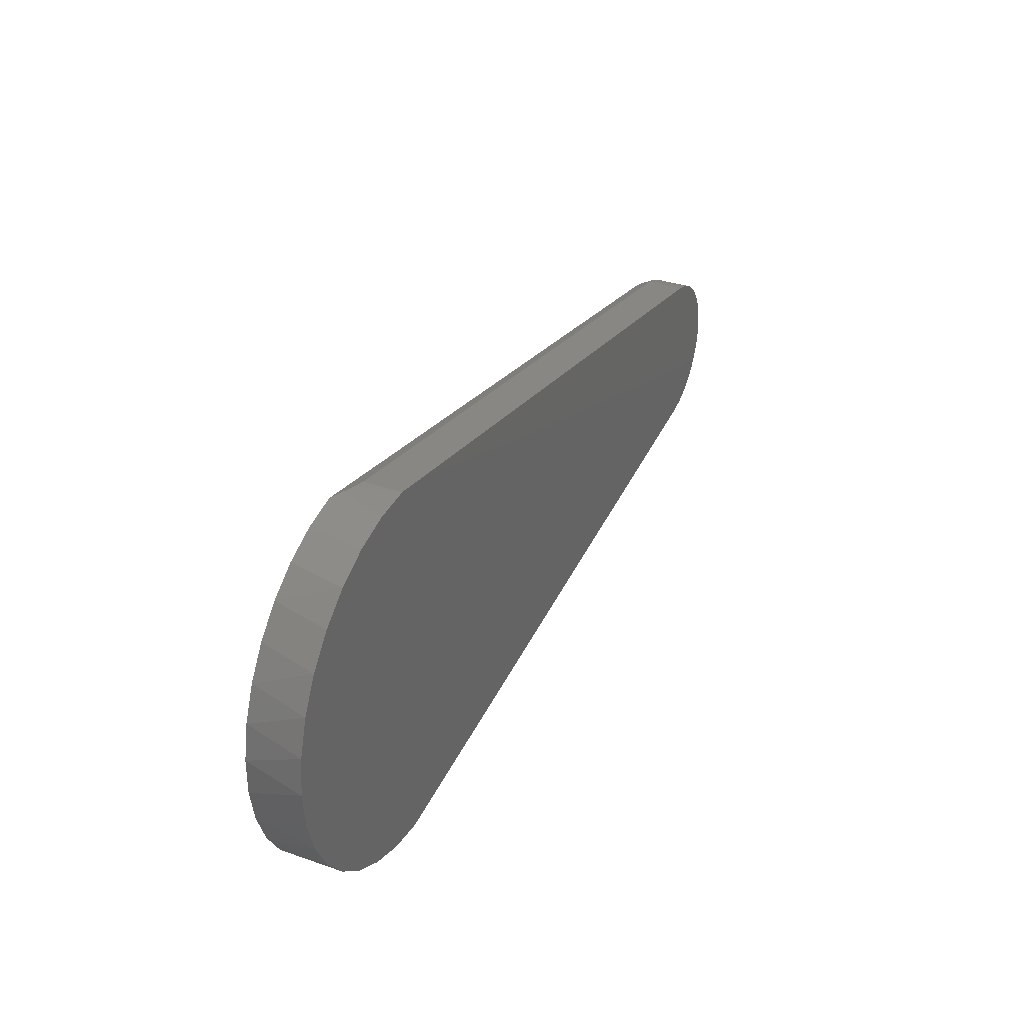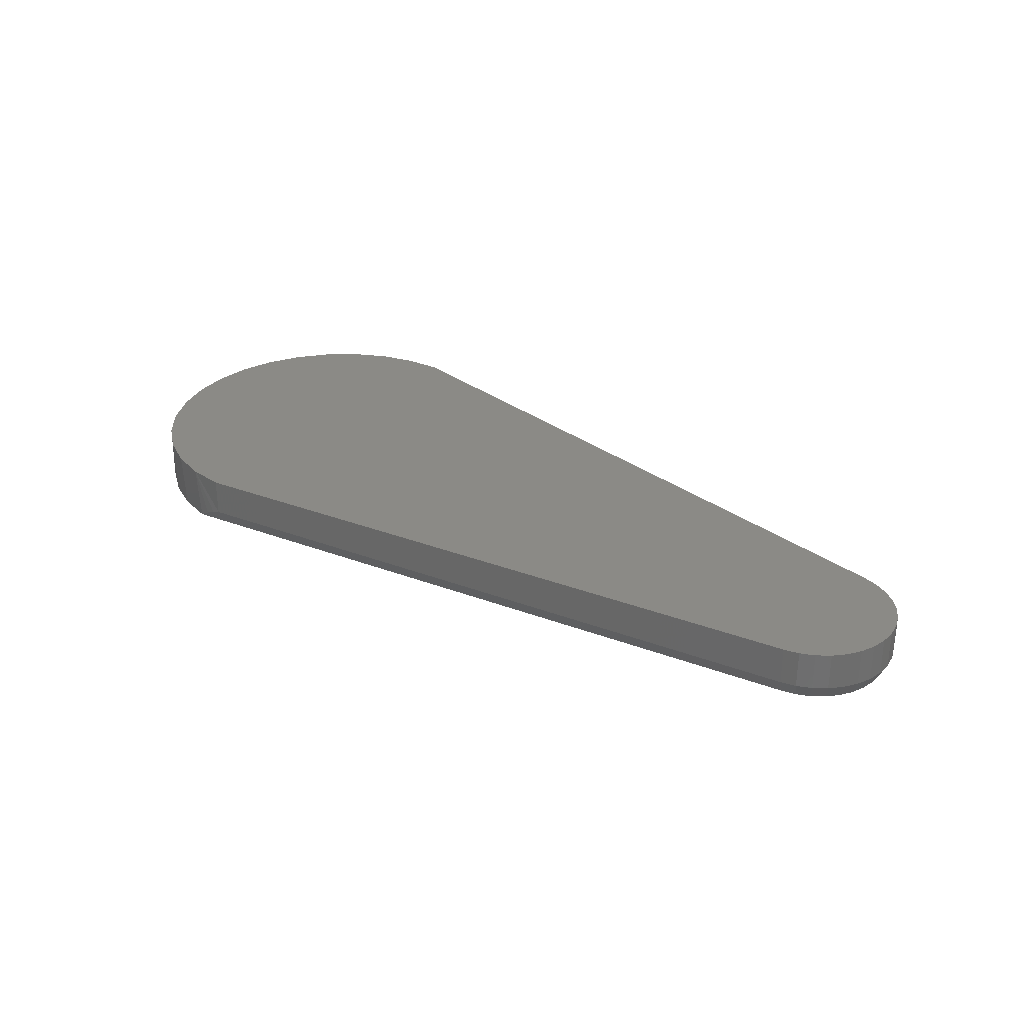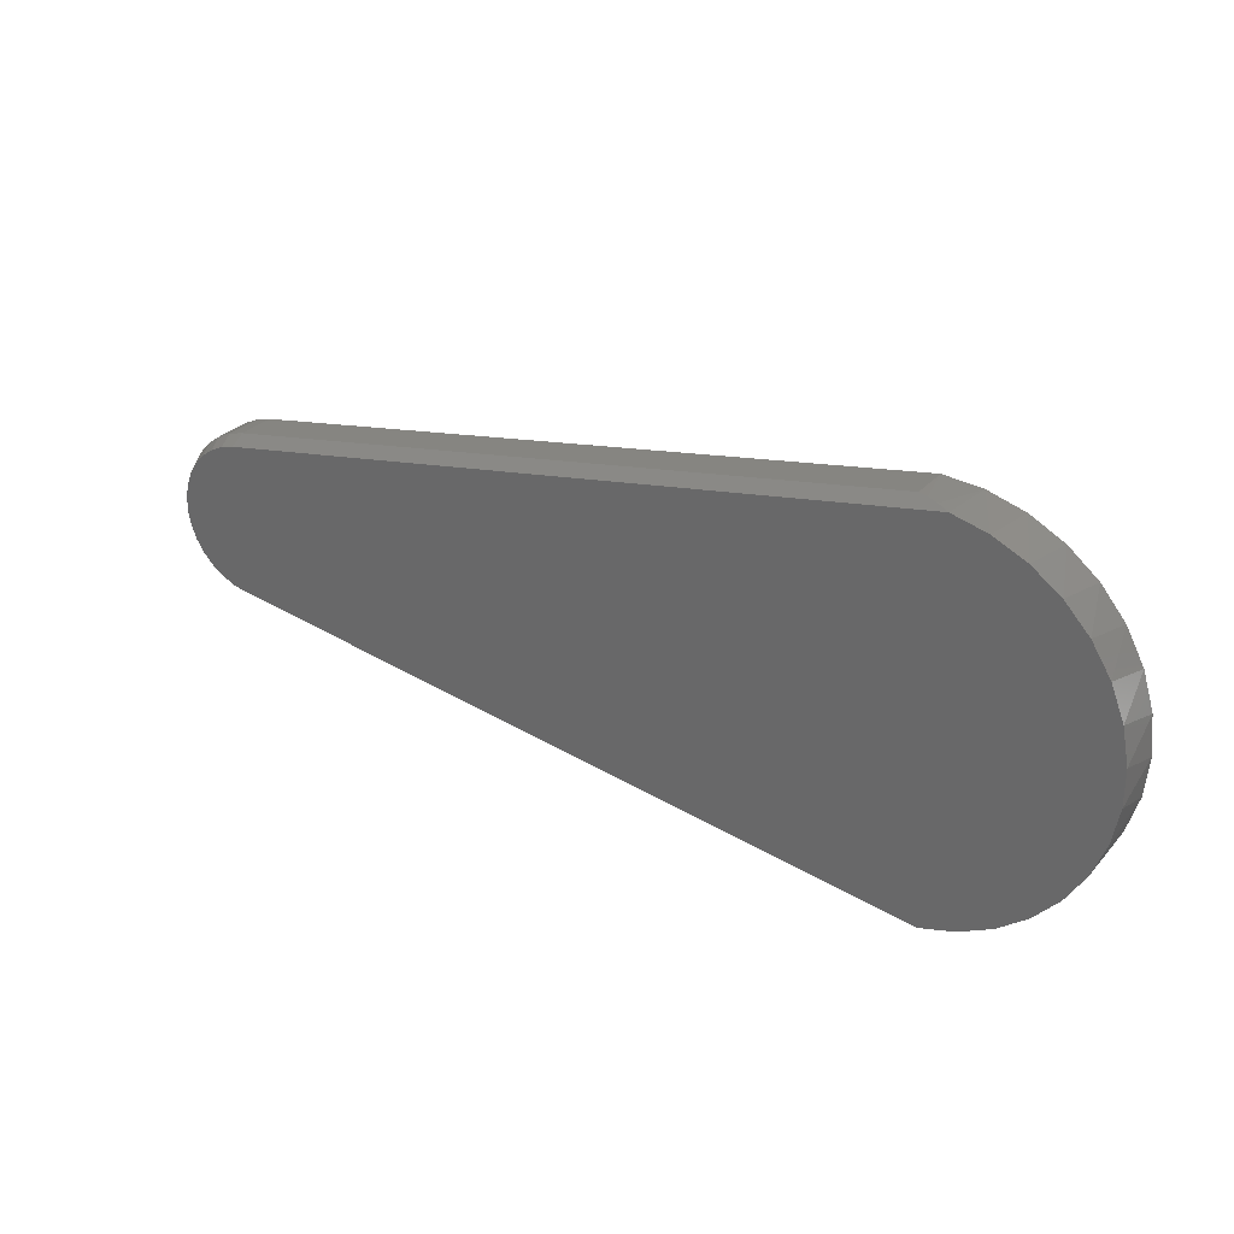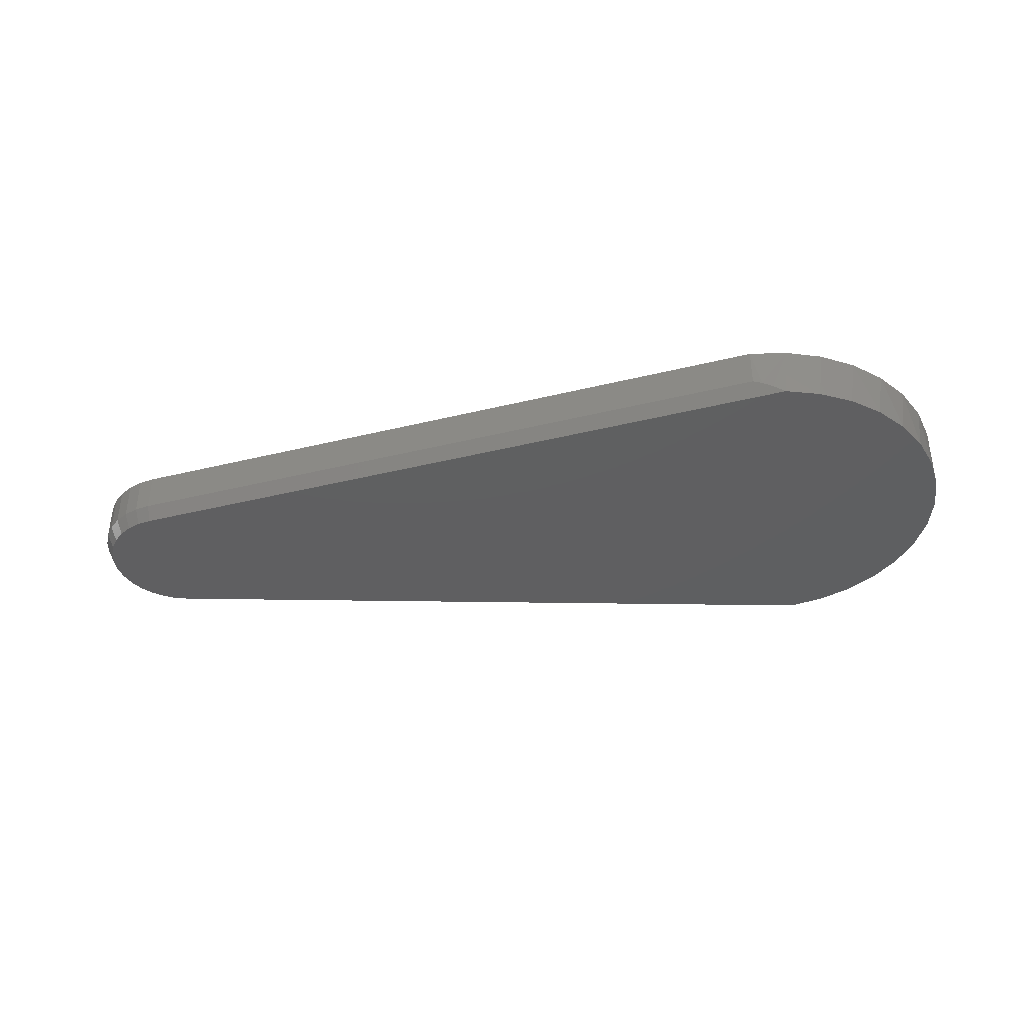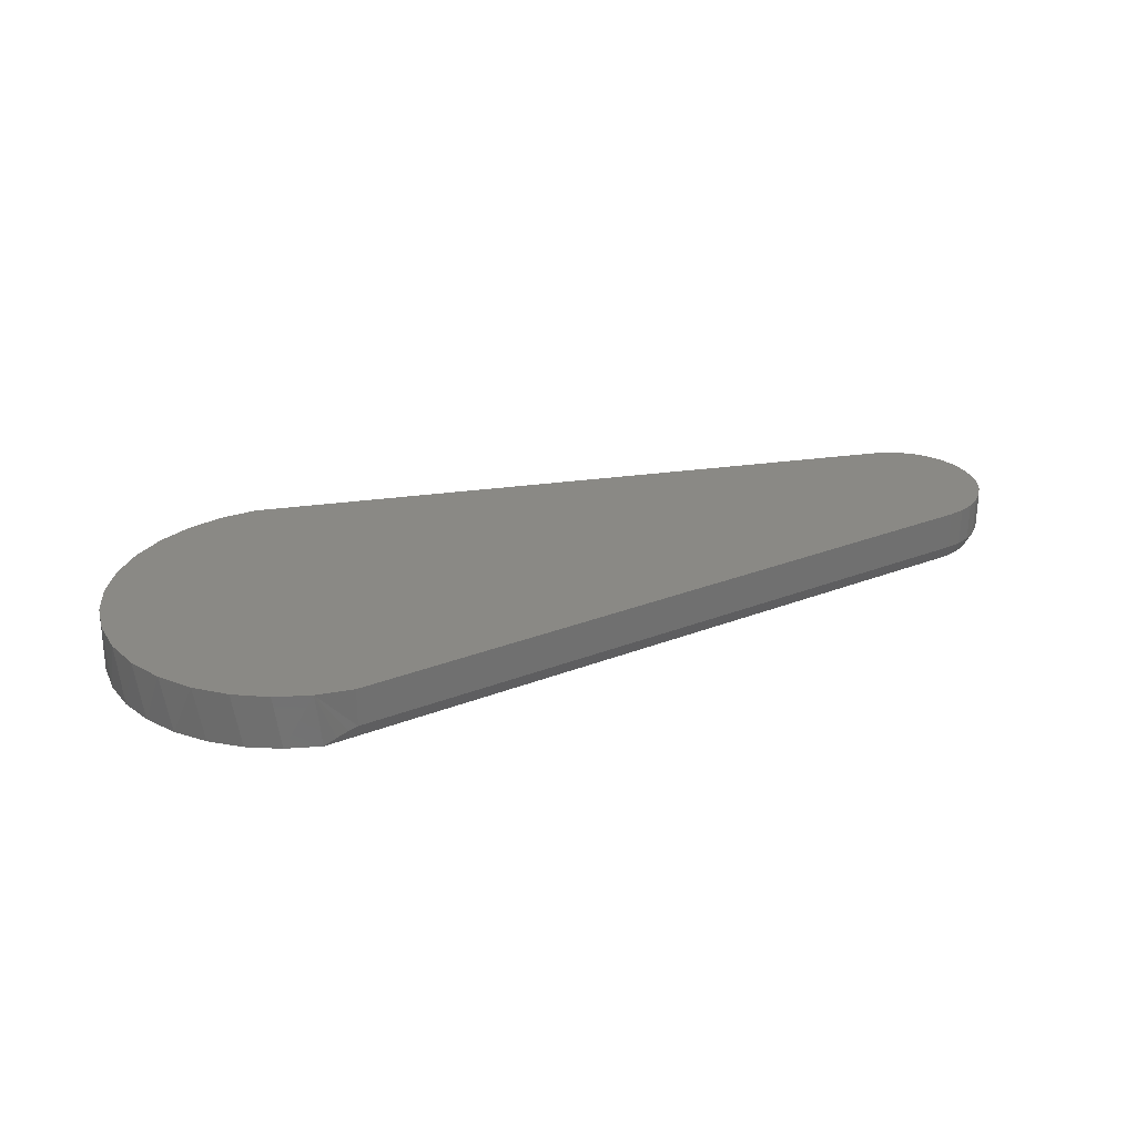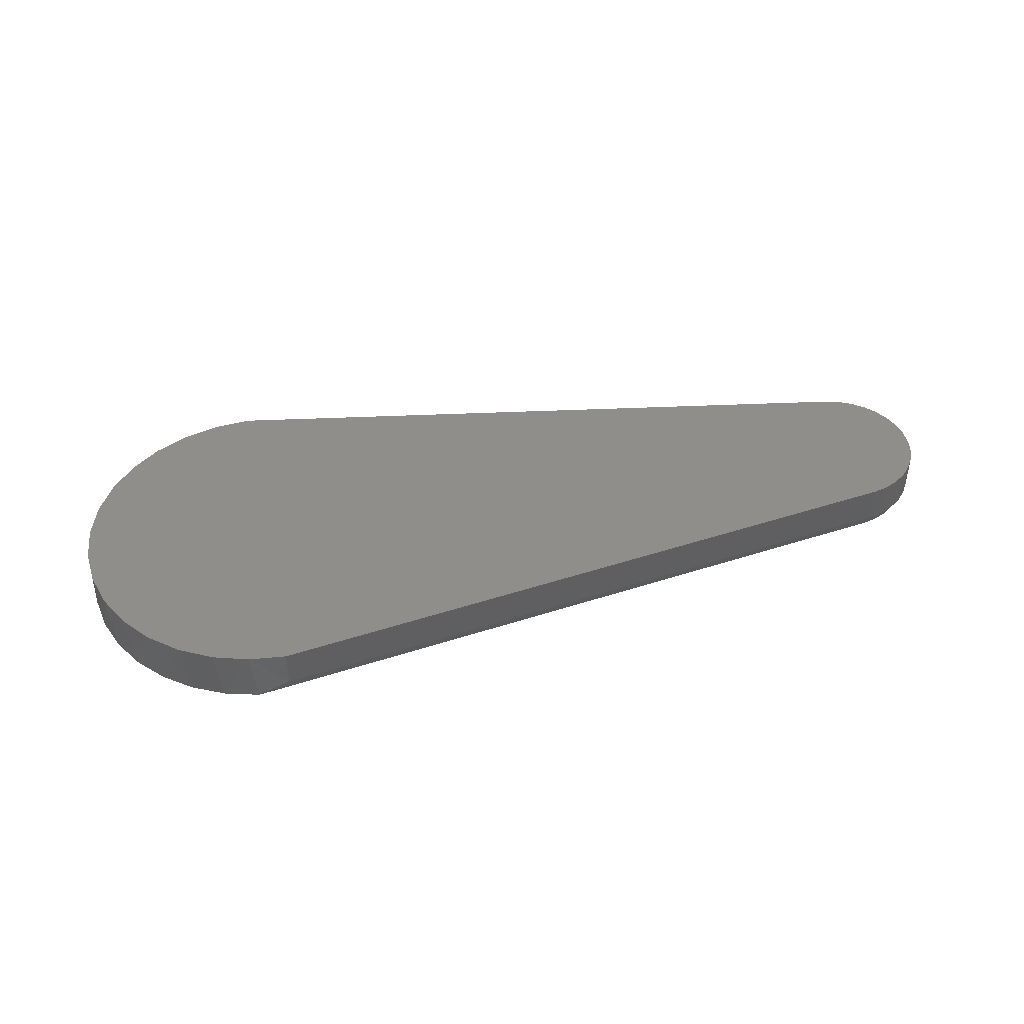
<metadata>
{"format":"stl","ext":"stl","renderer":"f3d","projection":"perspective","resolution":1024,"background":"white","views":[{"elev":33.2,"azim":115.4,"up":"+Z"},{"elev":30.3,"azim":-141.9,"up":"+Y"},{"elev":28.2,"azim":32.3,"up":"+Z"},{"elev":-38.7,"azim":8.1,"up":"+Y"},{"elev":28.0,"azim":158.6,"up":"+Y"},{"elev":42.7,"azim":167.8,"up":"+Y"}]}
</metadata>
<code>
# stl→obj: 87 verts, 170 faces
v 0.1945 -0.05469 0.01503
v -0.7266 -0.05469 0.04356
v -0.7342 -0.05469 0.03147
v -0.7395 -0.05469 0.01817
v -0.7422 -0.05469 0.004111
v -0.6784 -0.05469 0.07214
v 0.1877 -0.05469 0.05055
v 0.1745 -0.05469 0.08419
v 0.1553 -0.05469 0.1148
v 0.1307 -0.05469 0.1413
v 0.1016 -0.05469 0.1627
v 0.069 -0.05469 0.1784
v 0.03407 -0.05469 0.1877
v -0.6923 -0.05469 0.06855
v -0.7052 -0.05469 0.06243
v -0.7168 -0.05469 0.054
v 0.1877 -0.05469 -0.05663
v 0.1945 -0.05469 -0.02112
v -0.7395 -0.05469 -0.02425
v -0.7342 -0.05469 -0.03756
v -0.7266 -0.05469 -0.04965
v -0.7168 -0.05469 -0.06009
v -0.7052 -0.05469 -0.06852
v -0.6923 -0.05469 -0.07463
v -0.6784 -0.05469 -0.07822
v 0.1745 -0.05469 -0.09027
v 0.03407 -0.05469 -0.1938
v 0.069 -0.05469 -0.1844
v 0.1016 -0.05469 -0.1688
v 0.1307 -0.05469 -0.1474
v 0.1553 -0.05469 -0.1209
v -0.7422 -0.05469 -0.0102
v -0.6797 6.163e-33 -0.08594
v -0.6797 -0.03906 -0.08594
v -0.695 -6.192e-19 -0.08198
v -0.695 -0.03906 -0.08198
v -0.7092 -1.828e-18 -0.07523
v -0.7092 -0.03906 -0.07523
v -0.722 -2.727e-18 -0.06594
v -0.722 -0.03906 -0.06594
v -0.7328 -3.285e-18 -0.05443
v -0.7328 -0.03906 -0.05443
v -0.7412 -3.483e-18 -0.0411
v -0.7412 -0.03906 -0.0411
v -0.747 -3.312e-18 -0.02643
v -0.747 -0.03906 -0.02643
v -0.7499 -2.779e-18 -0.01093
v -0.7499 -0.03906 -0.01093
v -0.7499 -1.904e-18 0.004845
v -0.7499 -0.03906 0.004845
v -0.747 -7.157e-19 0.02034
v -0.747 -0.03906 0.02034
v -0.7412 7.424e-19 0.03501
v -0.7412 -0.03906 0.03501
v -0.7328 2.419e-18 0.04834
v -0.7328 -0.03906 0.04834
v -0.722 4.256e-18 0.05986
v -0.722 -0.03906 0.05986
v -0.7092 6.187e-18 0.06915
v -0.7092 -0.03906 0.06915
v -0.695 8.145e-18 0.07589
v -0.695 -0.03906 0.07589
v -0.6797 9.203e-18 0.07985
v -0.6797 -0.03906 0.07985
v 0.001891 -0.03906 0.1904
v 0.001891 9.053e-17 0.1904
v 0.03963 9.452e-17 0.1867
v 0.02192 -0.04753 0.1893
v 0.01094 -0.04238 0.1902
v 0.07591 9.793e-17 0.1757
v 0.1094 1.007e-16 0.1578
v 0.1387 1.026e-16 0.1337
v 0.1627 1.036e-16 0.1044
v 0.1806 1.037e-16 0.07098
v 0.1916 1.03e-16 0.03469
v 0.1953 1.013e-16 -0.003043
v 0.1916 9.876e-17 -0.04078
v 0.1806 9.553e-17 -0.07706
v 0.1627 9.169e-17 -0.1105
v 0.1387 8.739e-17 -0.1398
v 0.1094 8.28e-17 -0.1639
v 0.07591 7.81e-17 -0.1817
v 0.03963 7.346e-17 -0.1927
v 0.02192 -0.04753 -0.1954
v 0.01094 -0.04238 -0.1963
v 0.001891 -0.03906 -0.1965
v 0.001891 6.954e-17 -0.1965
f 1 2 3
f 1 3 4
f 1 4 5
f 6 7 8
f 6 8 9
f 6 9 10
f 6 10 11
f 6 11 12
f 6 12 13
f 7 6 14
f 7 14 15
f 7 15 16
f 7 16 2
f 7 2 1
f 17 18 19
f 17 19 20
f 17 20 21
f 17 21 22
f 17 22 23
f 17 23 24
f 17 24 25
f 17 25 26
f 25 27 28
f 25 28 29
f 25 29 30
f 25 30 31
f 25 31 26
f 1 5 18
f 18 5 32
f 18 32 19
f 33 34 35
f 35 34 36
f 35 36 37
f 37 36 38
f 37 38 39
f 39 38 40
f 39 40 41
f 41 40 42
f 41 42 43
f 43 42 44
f 43 44 45
f 45 44 46
f 45 46 47
f 47 46 48
f 47 48 49
f 49 48 50
f 49 50 51
f 51 50 52
f 51 52 53
f 53 52 54
f 53 54 55
f 55 54 56
f 55 56 57
f 57 56 58
f 57 58 59
f 59 58 60
f 59 60 61
f 61 60 62
f 61 62 63
f 63 62 64
f 65 66 64
f 64 66 63
f 13 67 68
f 13 12 67
f 66 69 67
f 66 65 69
f 67 69 68
f 67 12 70
f 70 12 11
f 70 11 71
f 71 11 10
f 71 10 72
f 72 10 9
f 72 9 73
f 73 9 8
f 73 8 74
f 74 8 7
f 74 7 75
f 75 7 1
f 75 1 76
f 76 1 18
f 76 18 77
f 18 17 77
f 78 77 17
f 17 26 78
f 79 78 26
f 26 31 79
f 80 79 31
f 31 30 80
f 81 80 30
f 30 29 81
f 82 81 29
f 29 28 82
f 83 82 28
f 83 28 27
f 83 27 84
f 83 84 85
f 83 85 86
f 83 86 87
f 34 33 86
f 86 33 87
f 65 64 6
f 65 6 13
f 65 13 68
f 65 68 69
f 27 25 34
f 27 34 86
f 27 86 85
f 27 85 84
f 42 20 44
f 44 20 19
f 44 19 46
f 46 19 32
f 46 32 48
f 48 32 5
f 48 5 50
f 20 42 21
f 21 42 40
f 21 40 22
f 22 40 38
f 22 38 23
f 23 38 36
f 23 36 24
f 24 36 34
f 24 34 25
f 2 54 3
f 3 54 52
f 3 52 4
f 4 52 50
f 4 50 5
f 54 2 56
f 56 2 16
f 56 16 58
f 58 16 15
f 58 15 60
f 60 15 14
f 60 14 62
f 62 14 6
f 62 6 64
f 74 59 61
f 49 51 76
f 76 47 49
f 35 37 78
f 33 35 78
f 33 78 79
f 33 79 80
f 33 80 81
f 33 81 82
f 33 82 83
f 33 83 87
f 63 66 67
f 63 67 70
f 63 70 71
f 63 71 72
f 63 72 73
f 63 73 74
f 63 74 61
f 75 76 51
f 75 51 53
f 75 53 55
f 75 55 57
f 75 57 59
f 75 59 74
f 77 78 37
f 77 37 39
f 77 39 41
f 77 41 43
f 77 43 45
f 77 45 47
f 77 47 76

</code>
